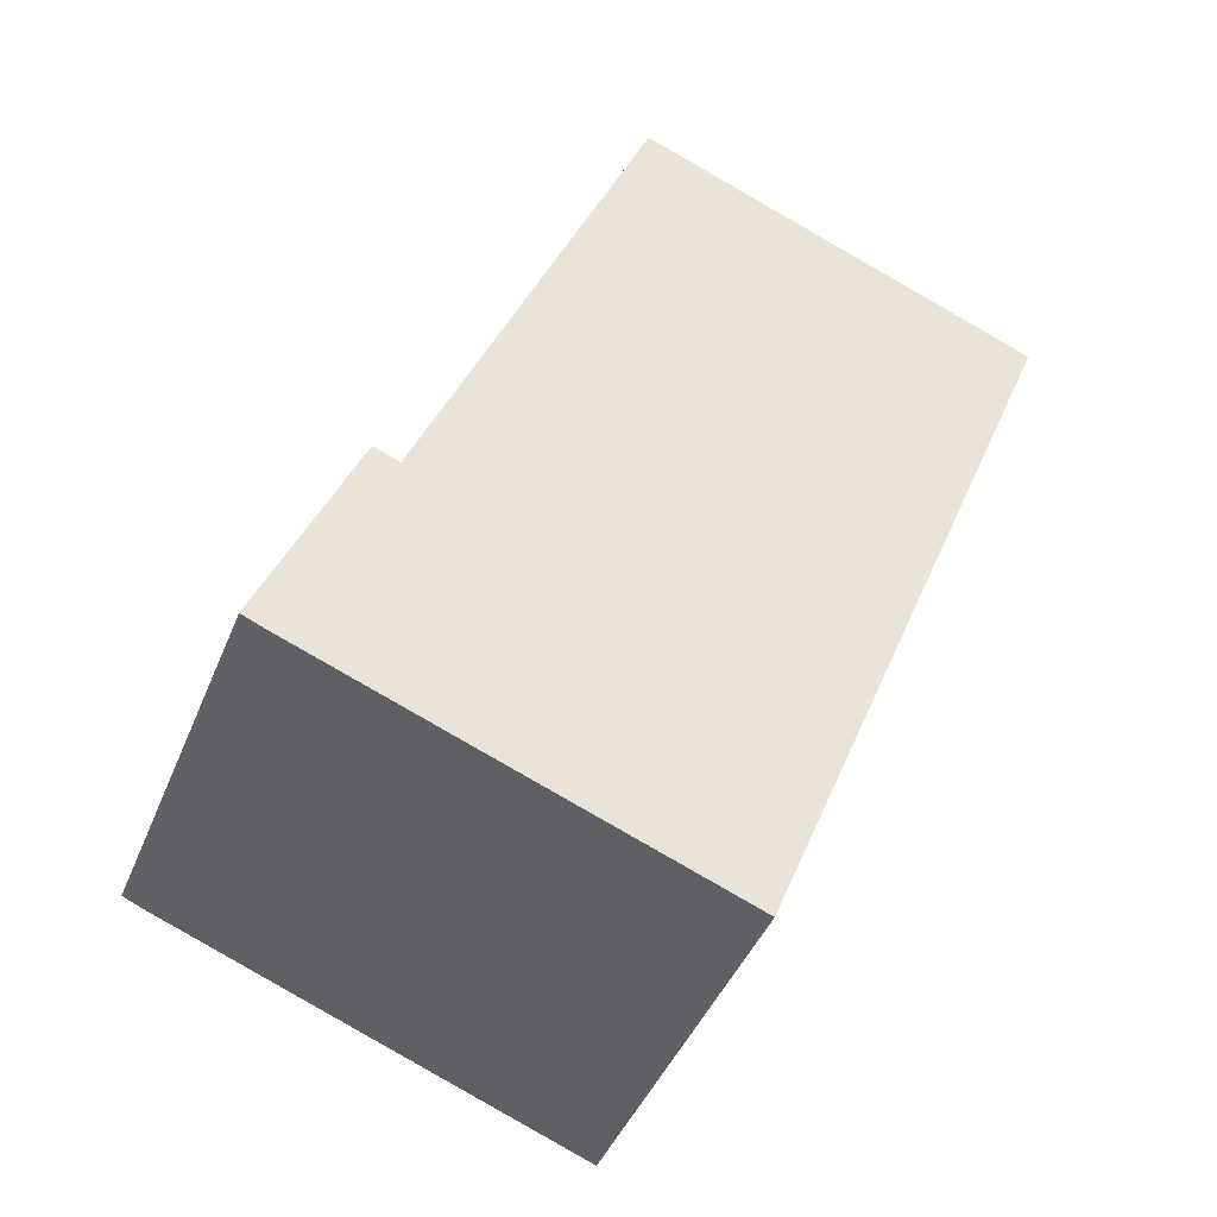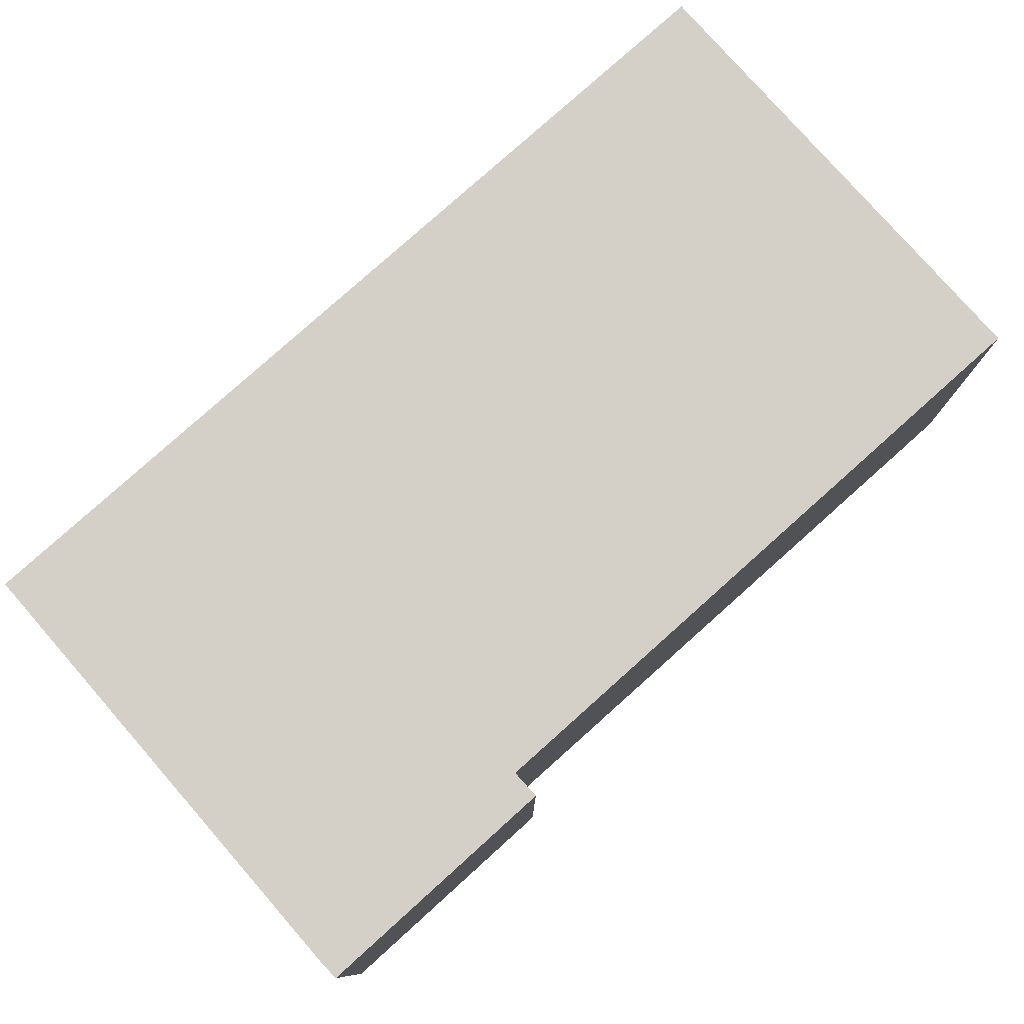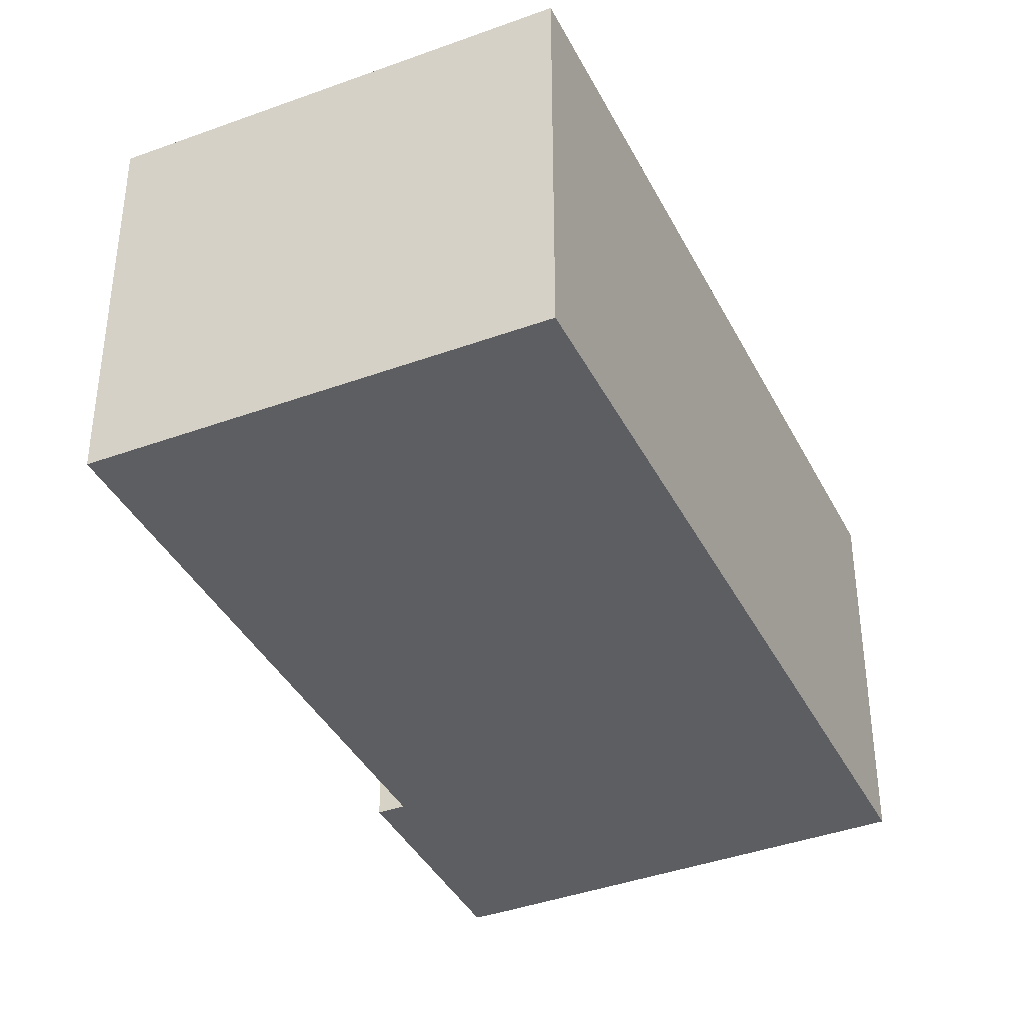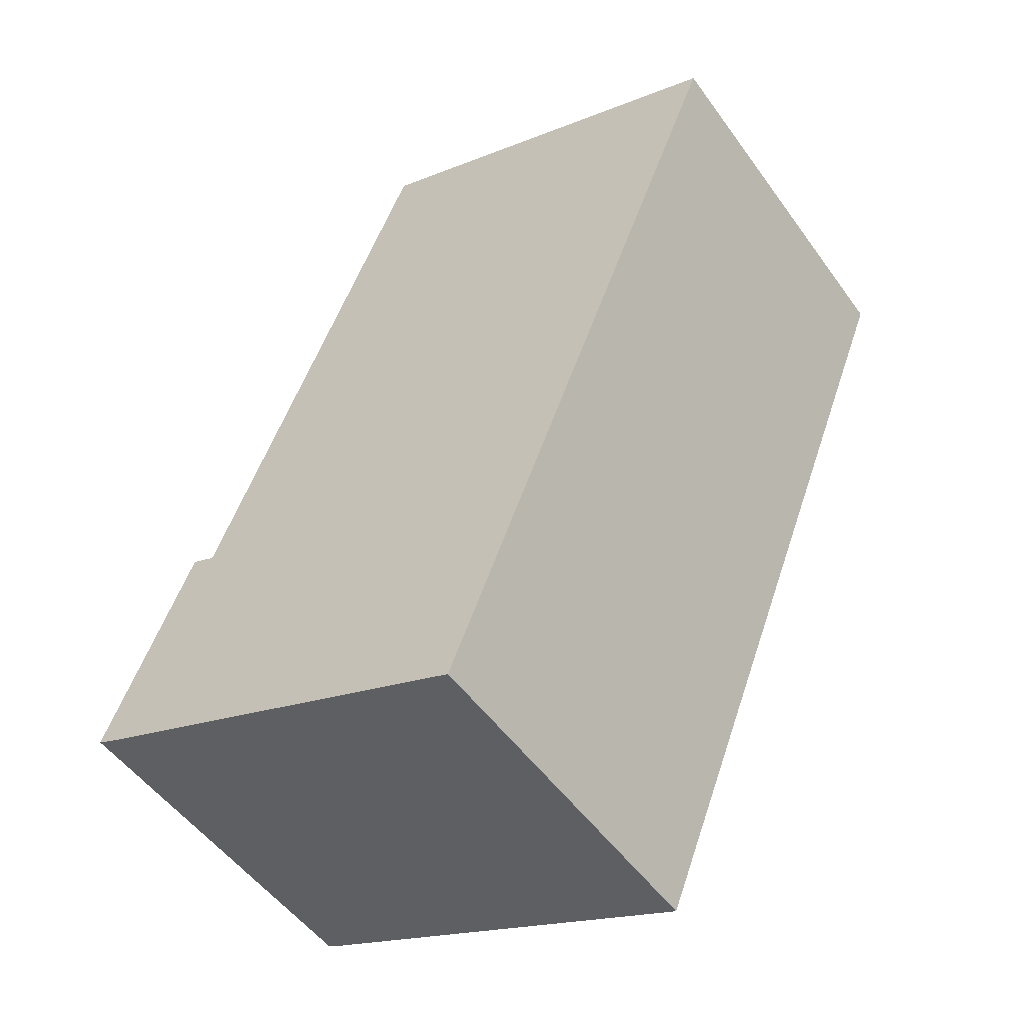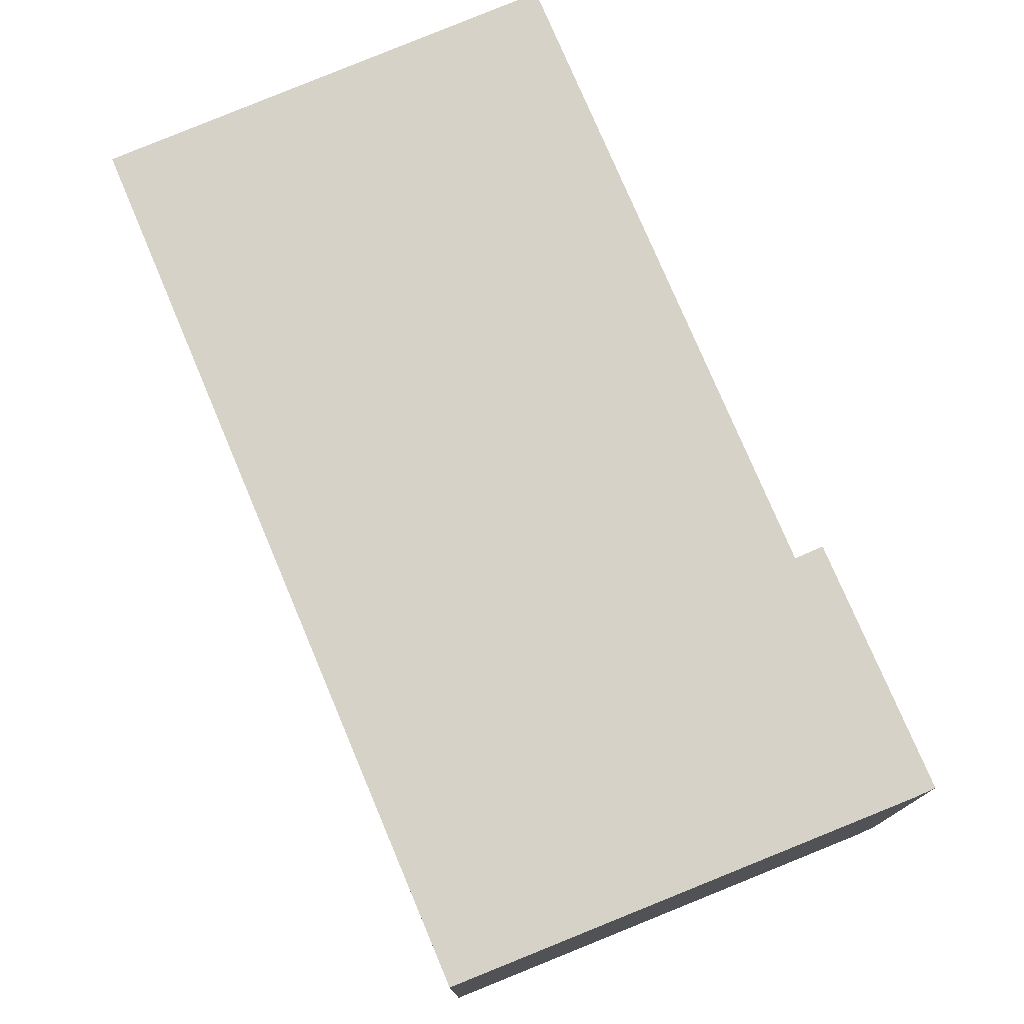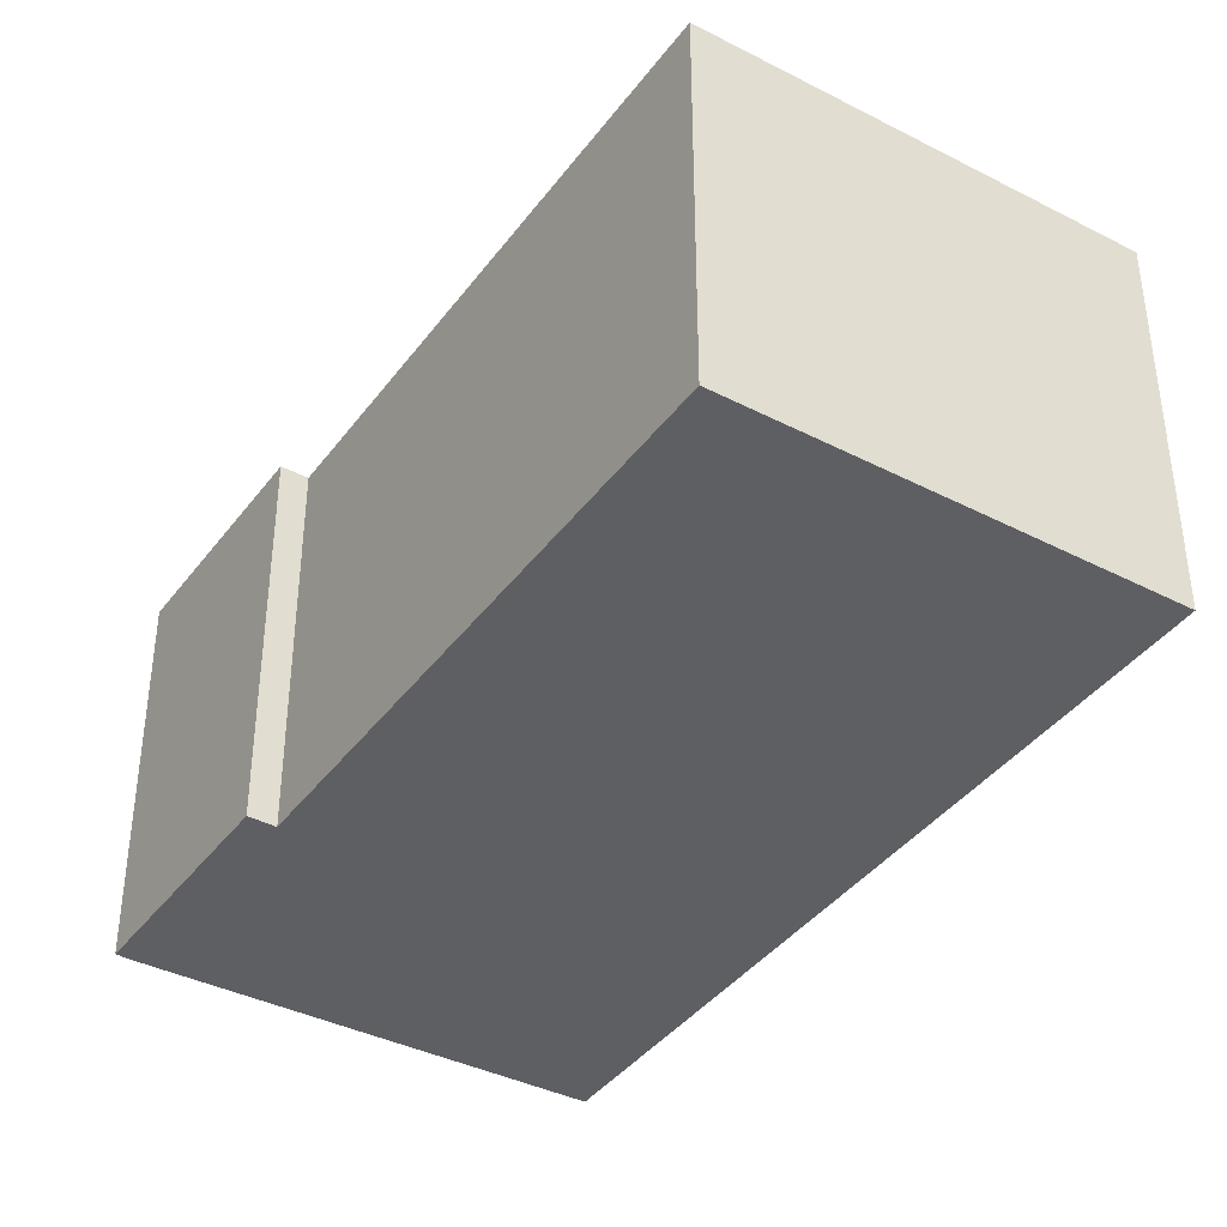
<metadata>
{"format":"obj","ext":"obj","renderer":"f3d","projection":"perspective","resolution":1024,"background":"white","views":[{"elev":-43.6,"azim":-21.2,"up":"+Z"},{"elev":79.9,"azim":-109.8,"up":"+Y"},{"elev":-38.7,"azim":46.6,"up":"+Y"},{"elev":-51.6,"azim":34.7,"up":"+Z"},{"elev":77.4,"azim":179.1,"up":"+Y"},{"elev":-39.6,"azim":-10.7,"up":"+Y"}]}
</metadata>
<code>
v  0.581 8.612 1.412
v  0.415 8.612 -0.182
v  0 8.612 5.273e-16
v  9.644 8.612 -3.727
v  9.957 8.612 -3.847
v  11.71 8.612 0.517
v  2.085 8.612 5.066
v  2.668 8.612 4.826
v  13.39 8.612 4.696
v  7.843 8.612 17.58
v  17.08 8.612 13.86
v  17.08 -8.487e-16 13.86
v  13.39 -2.875e-16 4.696
v  11.71 -3.166e-17 0.517
v  9.957 2.356e-16 -3.847
v  0.415 1.114e-17 -0.182
v  9.644 2.282e-16 -3.727
v  0 0 0
v  2.085 -3.102e-16 5.066
v  0.581 -8.646e-17 1.412
v  2.668 -2.955e-16 4.826
v  7.843 -1.077e-15 17.58
g defaultobject
f 1 2 3
f 2 1 4
f 4 1 5
f 5 1 6
f 6 1 7
f 6 7 8
f 6 8 9
f 9 8 10
f 9 10 11
f 12 9 11
f 9 12 13
f 9 13 6
f 6 13 5
f 5 13 14
f 5 14 15
f 15 4 5
f 4 15 2
f 2 15 16
f 16 15 17
f 18 2 16
f 18 3 2
f 18 1 3
f 1 18 7
f 7 18 19
f 19 18 20
f 21 10 8
f 10 21 22
f 19 8 7
f 8 19 21
f 22 11 10
f 11 22 12
f 16 20 18
f 20 16 17
f 20 17 19
f 19 17 21
f 21 17 22
f 22 17 15
f 22 15 14
f 22 14 13
f 22 13 12

</code>
